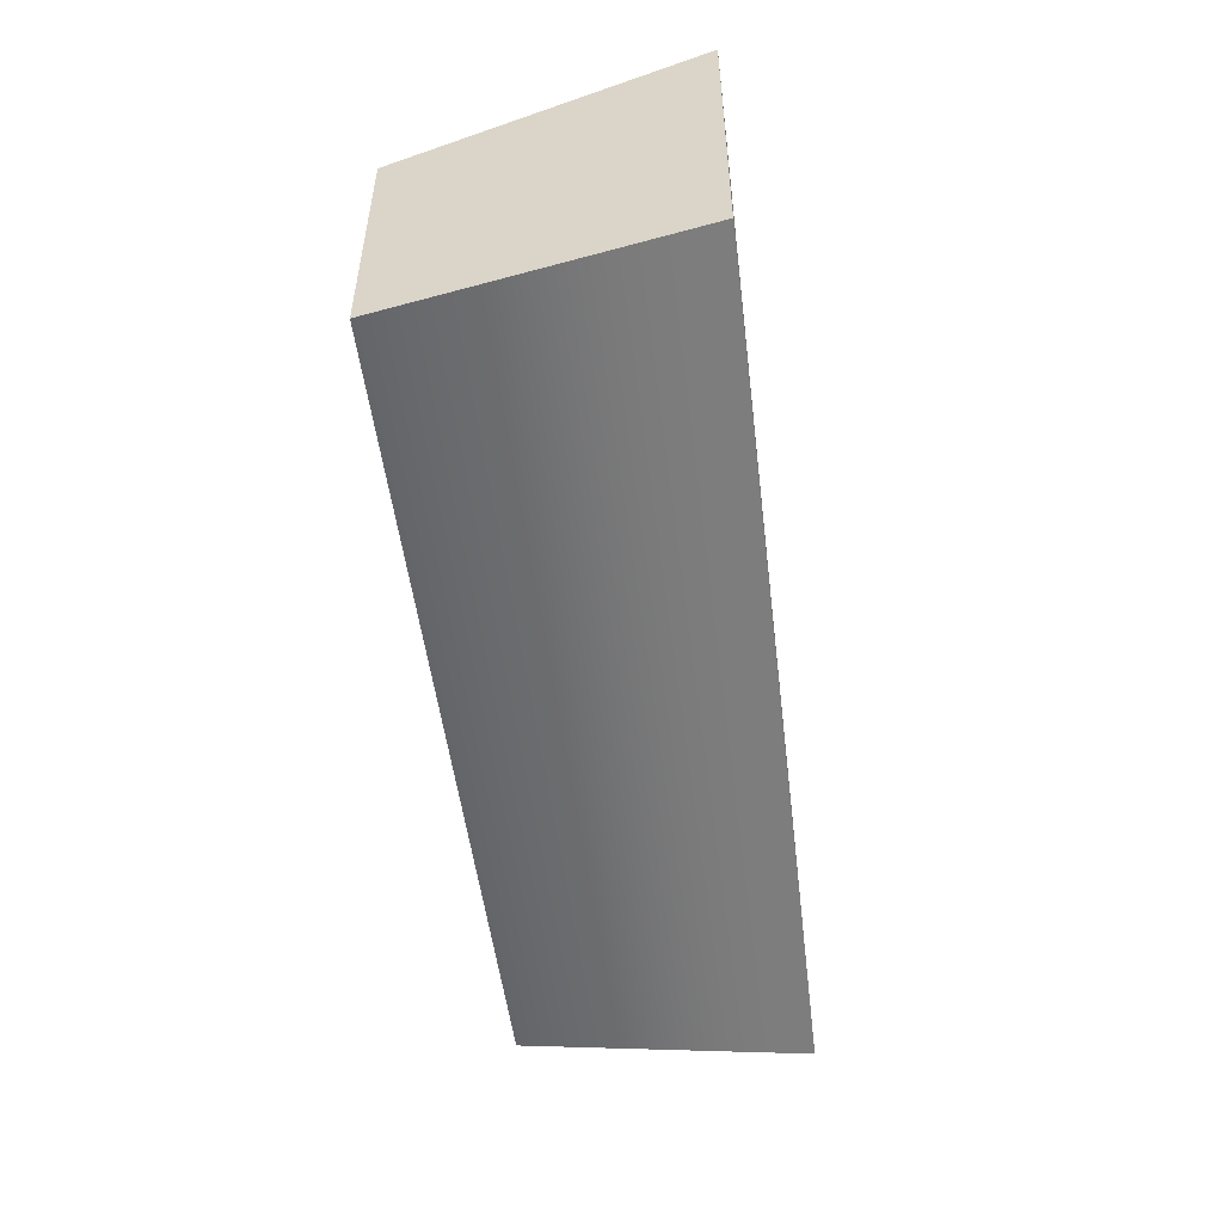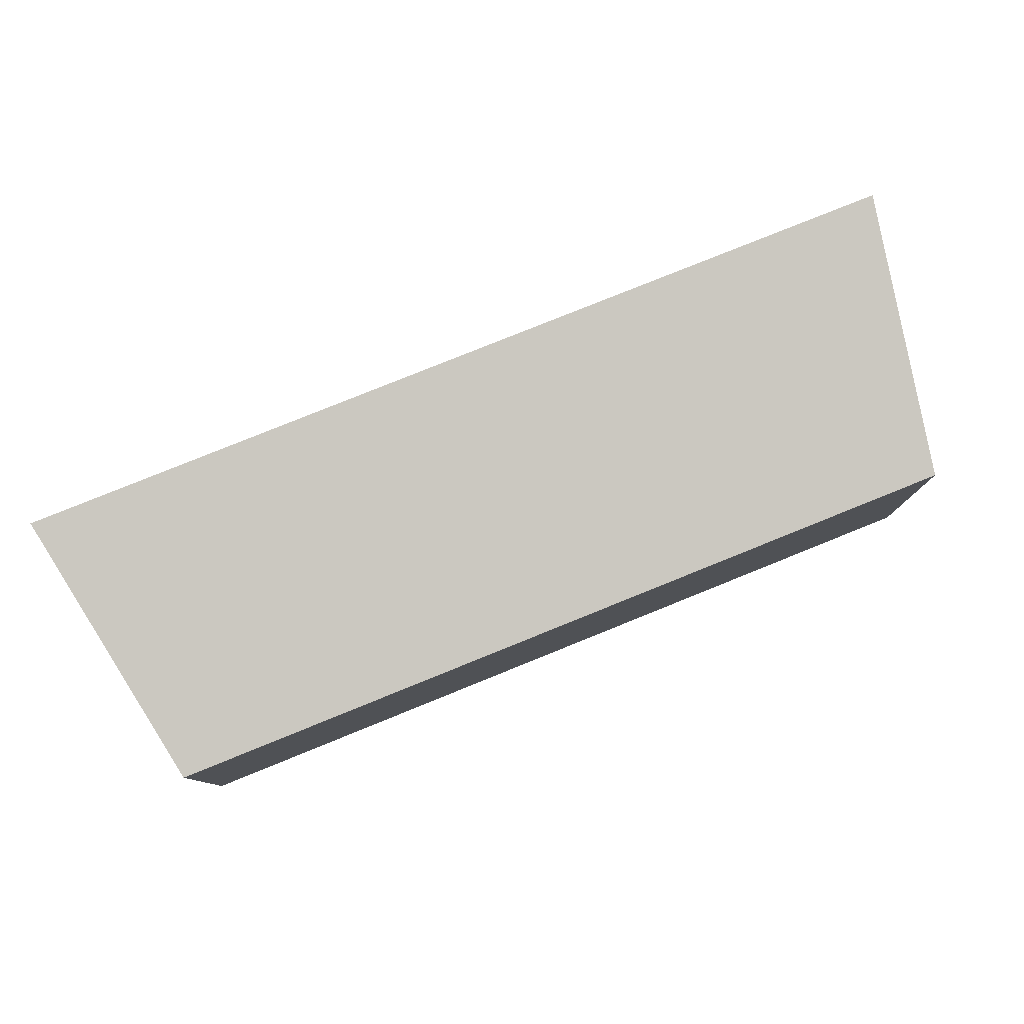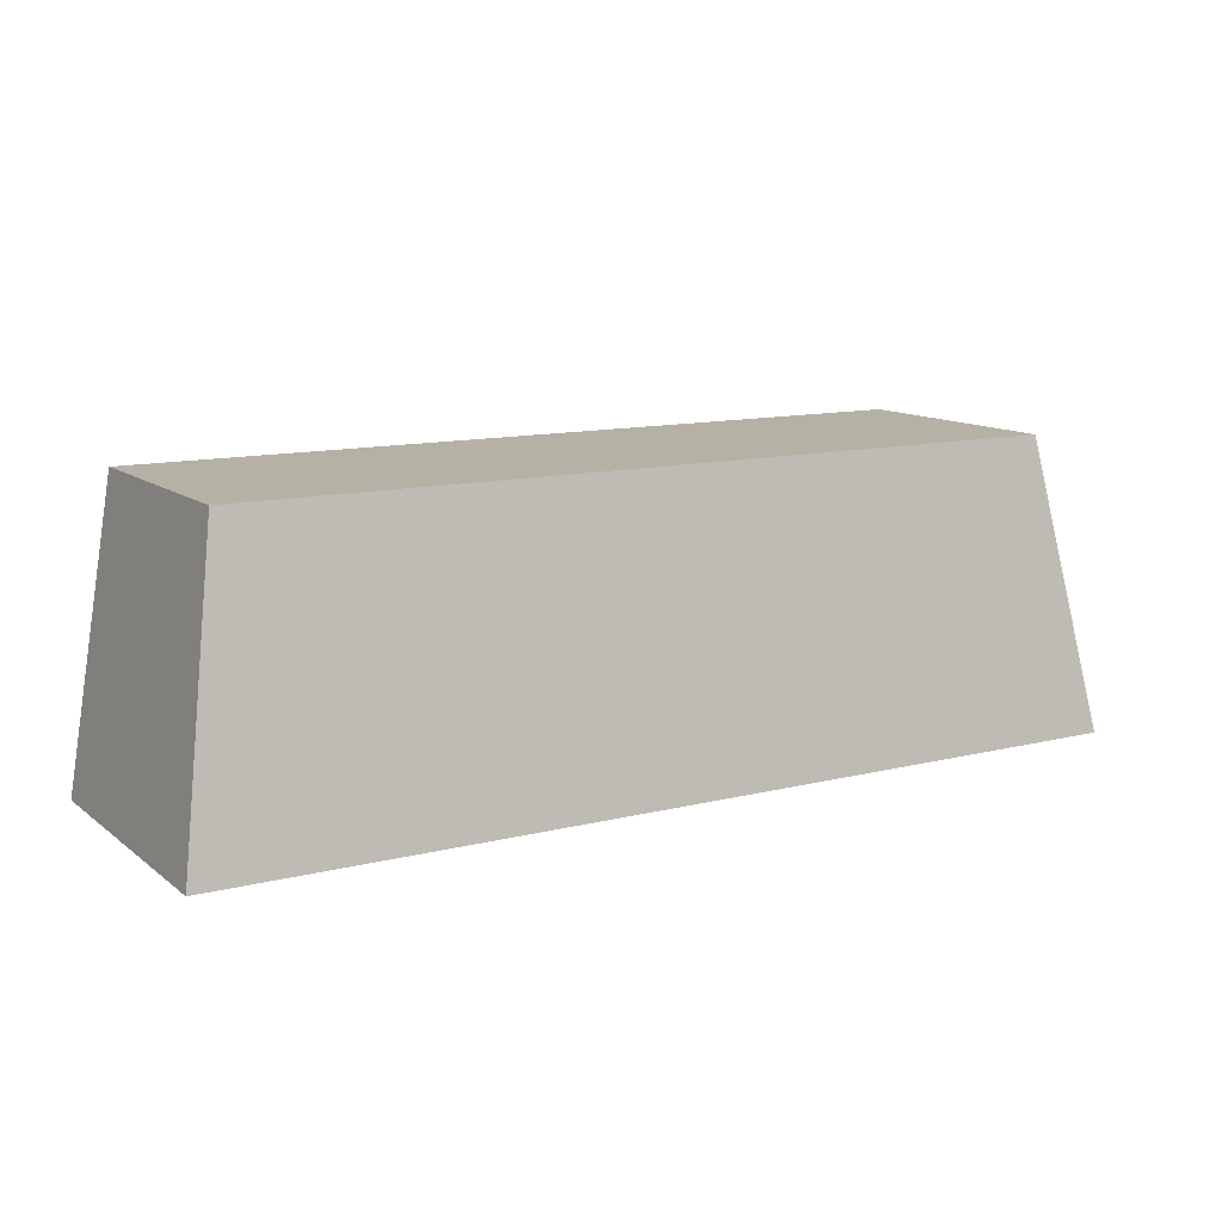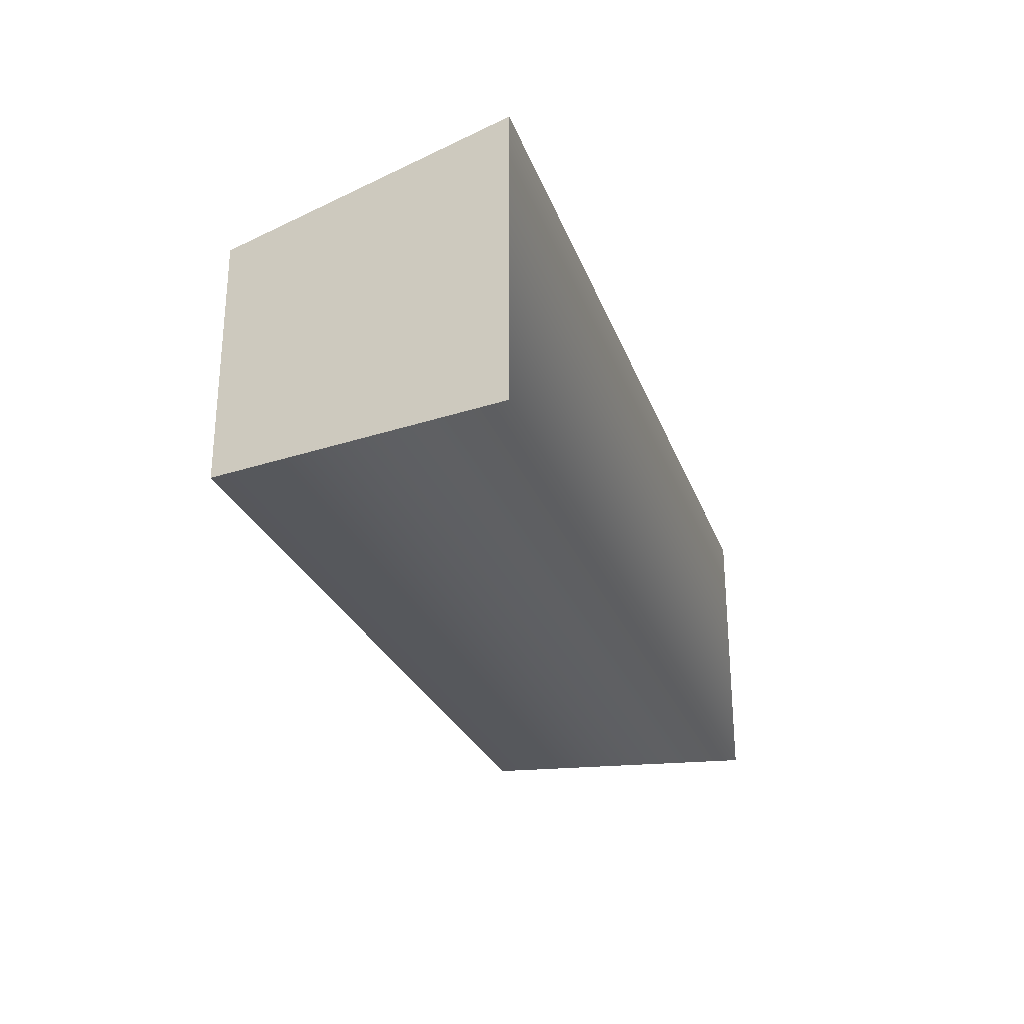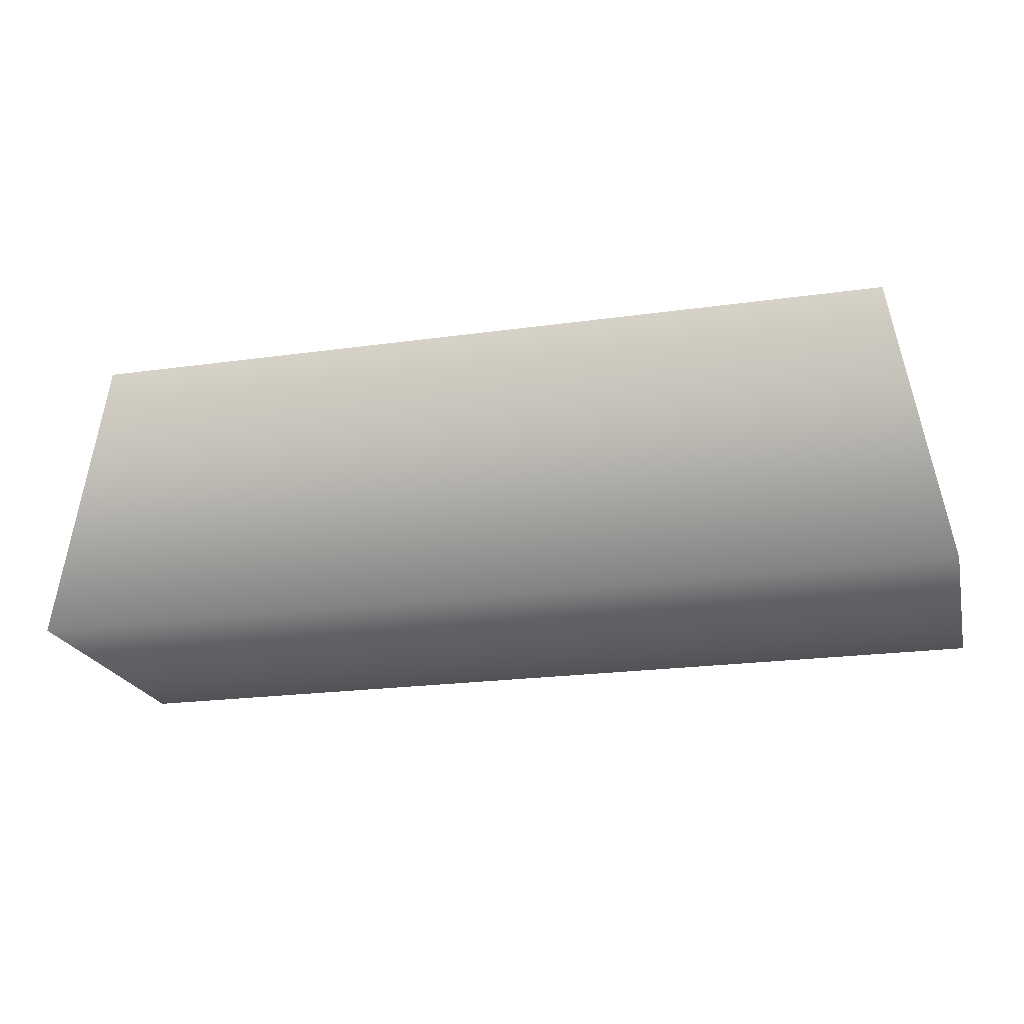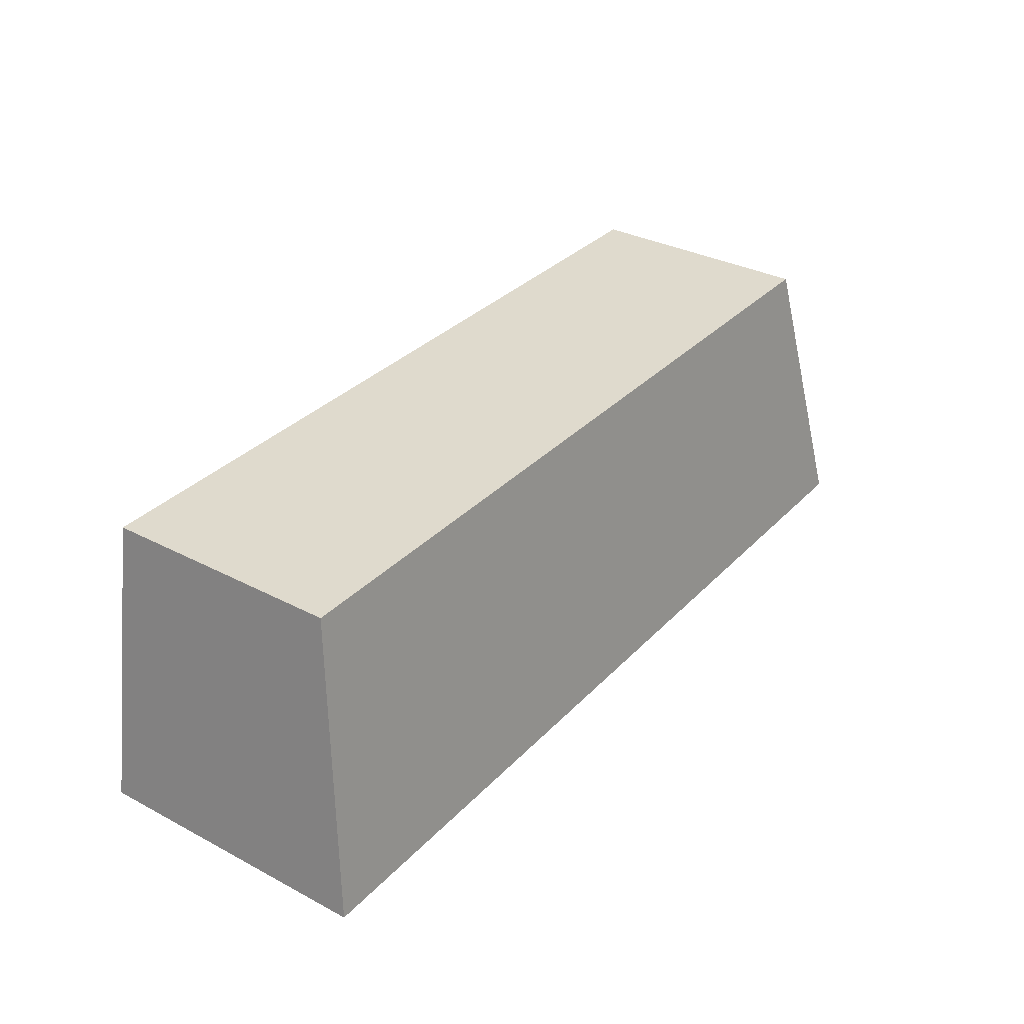
<metadata>
{"format":"obj","ext":"obj","renderer":"f3d","projection":"perspective","resolution":1024,"background":"white","views":[{"elev":-51.5,"azim":-83.0,"up":"+Z"},{"elev":79.4,"azim":158.0,"up":"+Z"},{"elev":12.0,"azim":-30.8,"up":"+Y"},{"elev":-27.0,"azim":-72.3,"up":"+Z"},{"elev":-21.7,"azim":-166.2,"up":"+Y"},{"elev":32.9,"azim":-54.1,"up":"+Y"}]}
</metadata>
<code>
o trashcan.004
v -0.05192 -0.01628 -0.01492
v -0.05192 -0.01628 0.01763
v 0.05192 -0.01628 0.01763
v 0.05192 -0.01628 -0.01492
v -0.0465 0.01628 -0.01492
v 0.0465 0.01628 -0.01492
v -0.0465 0.01628 0.01221
v 0.0465 0.01628 0.01221
f 1 5 6
f 6 4 1
f 5 1 2
f 2 7 5
f 4 6 8
f 8 3 4
f 8 7 2
f 2 3 8
f 5 7 8
f 8 6 5
f 2 1 4
f 3 2 4

</code>
